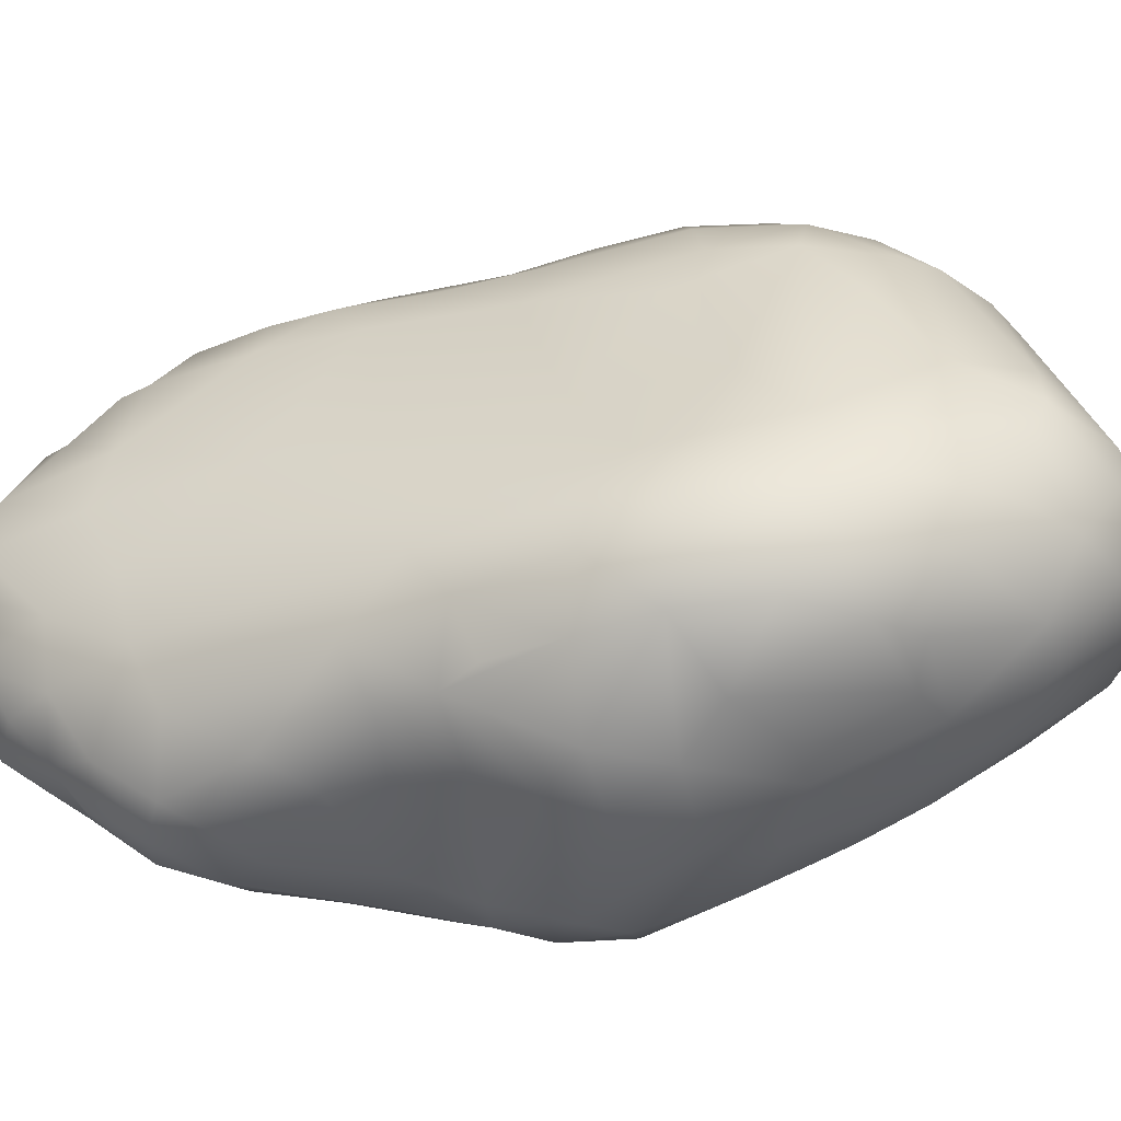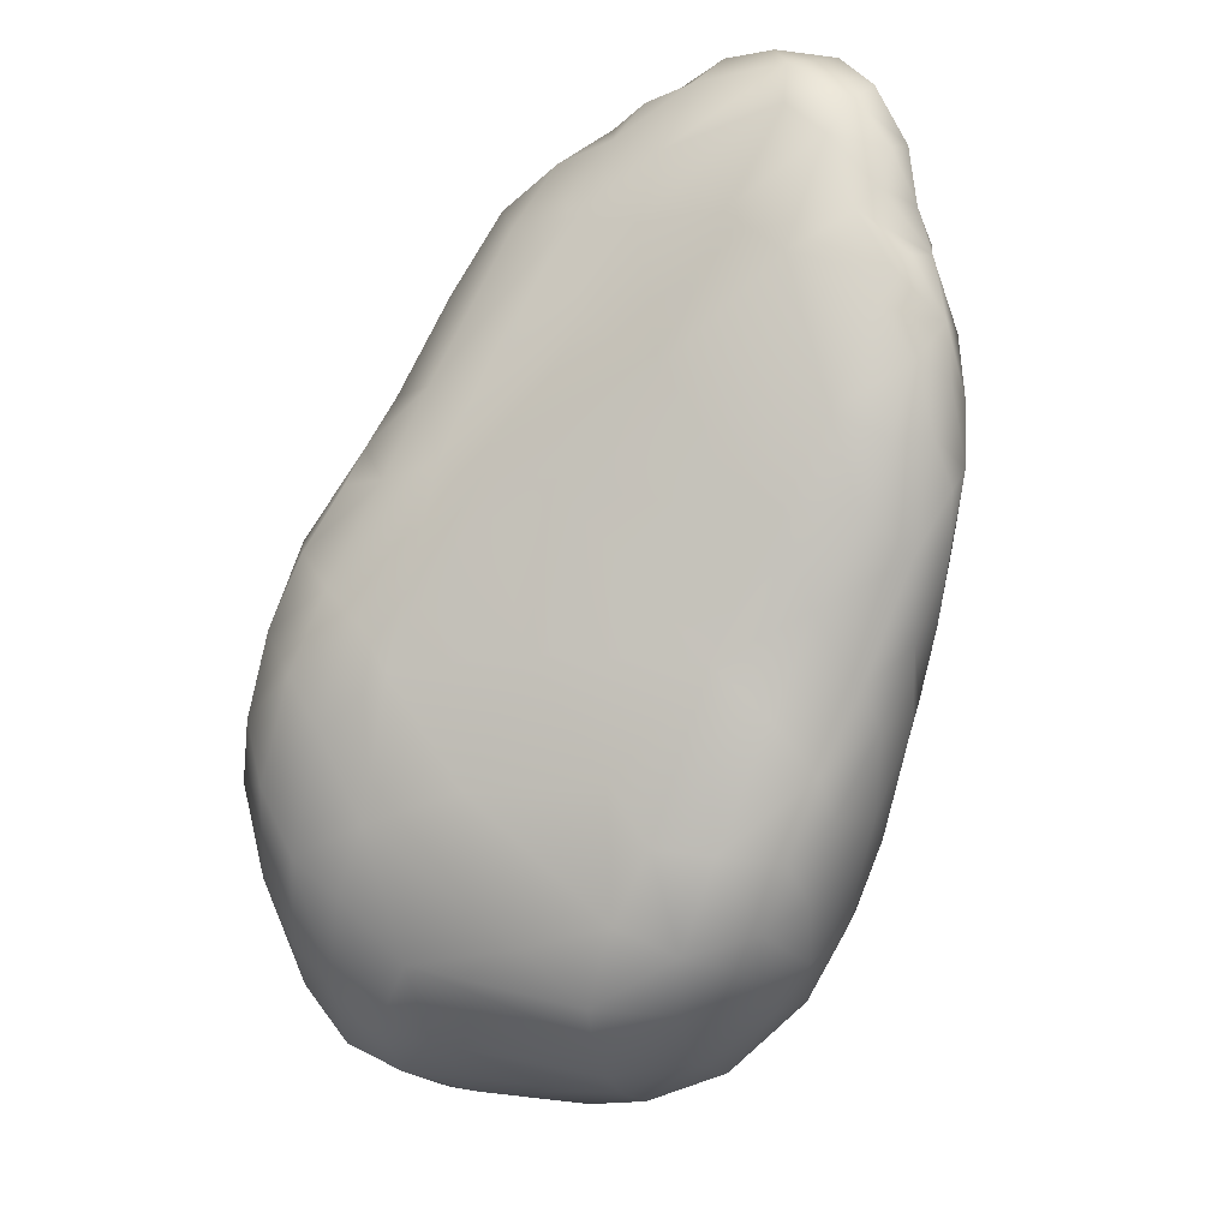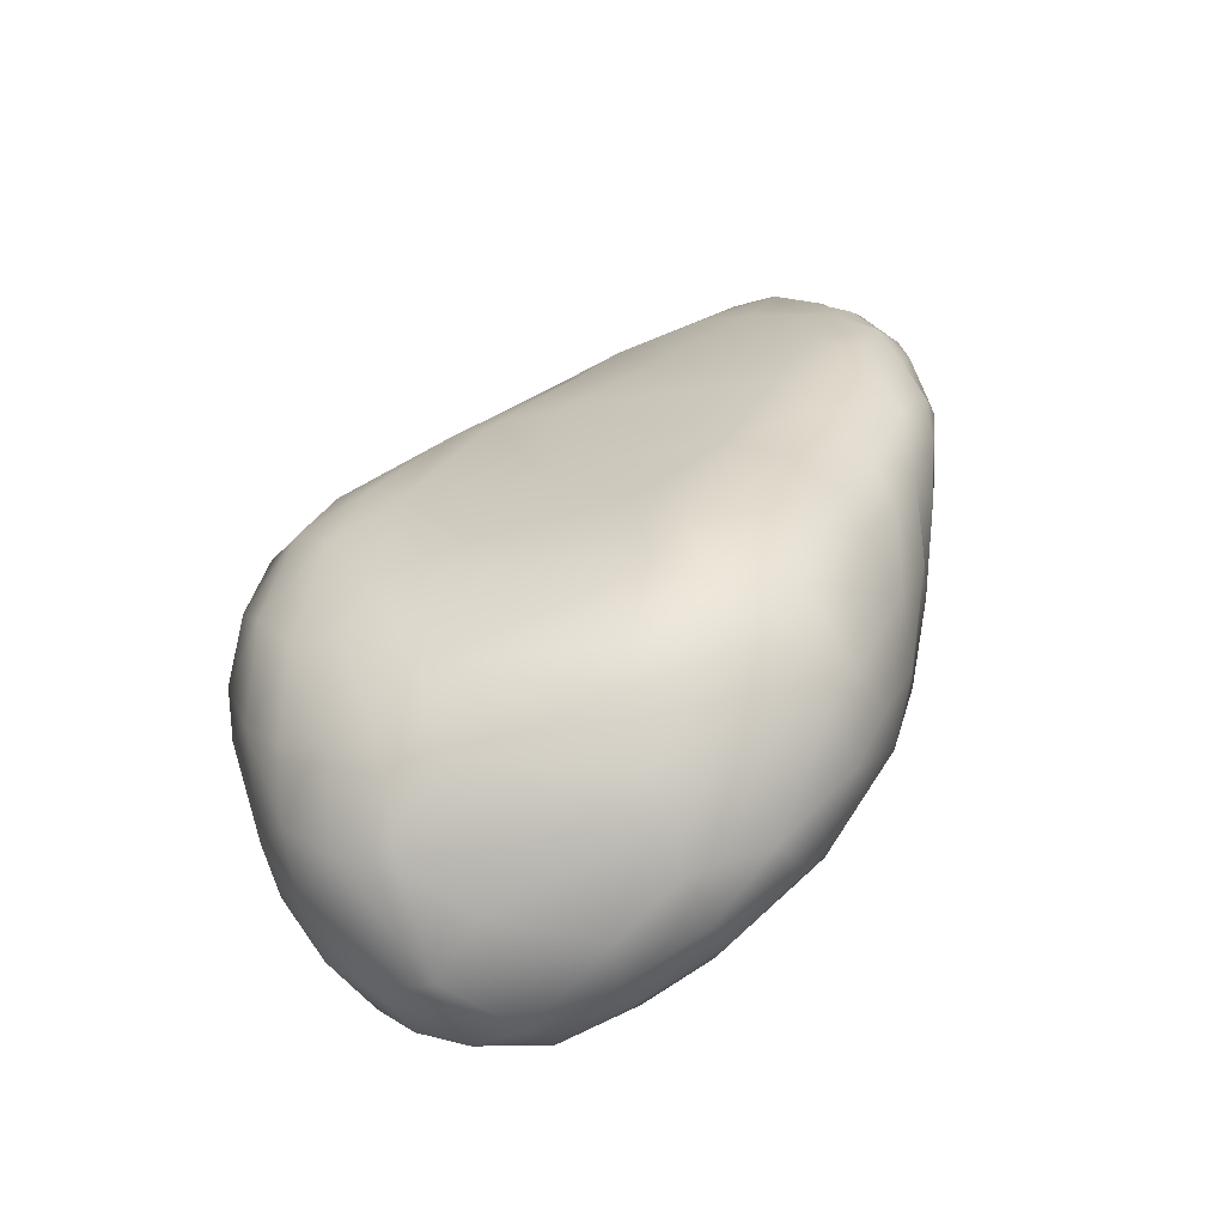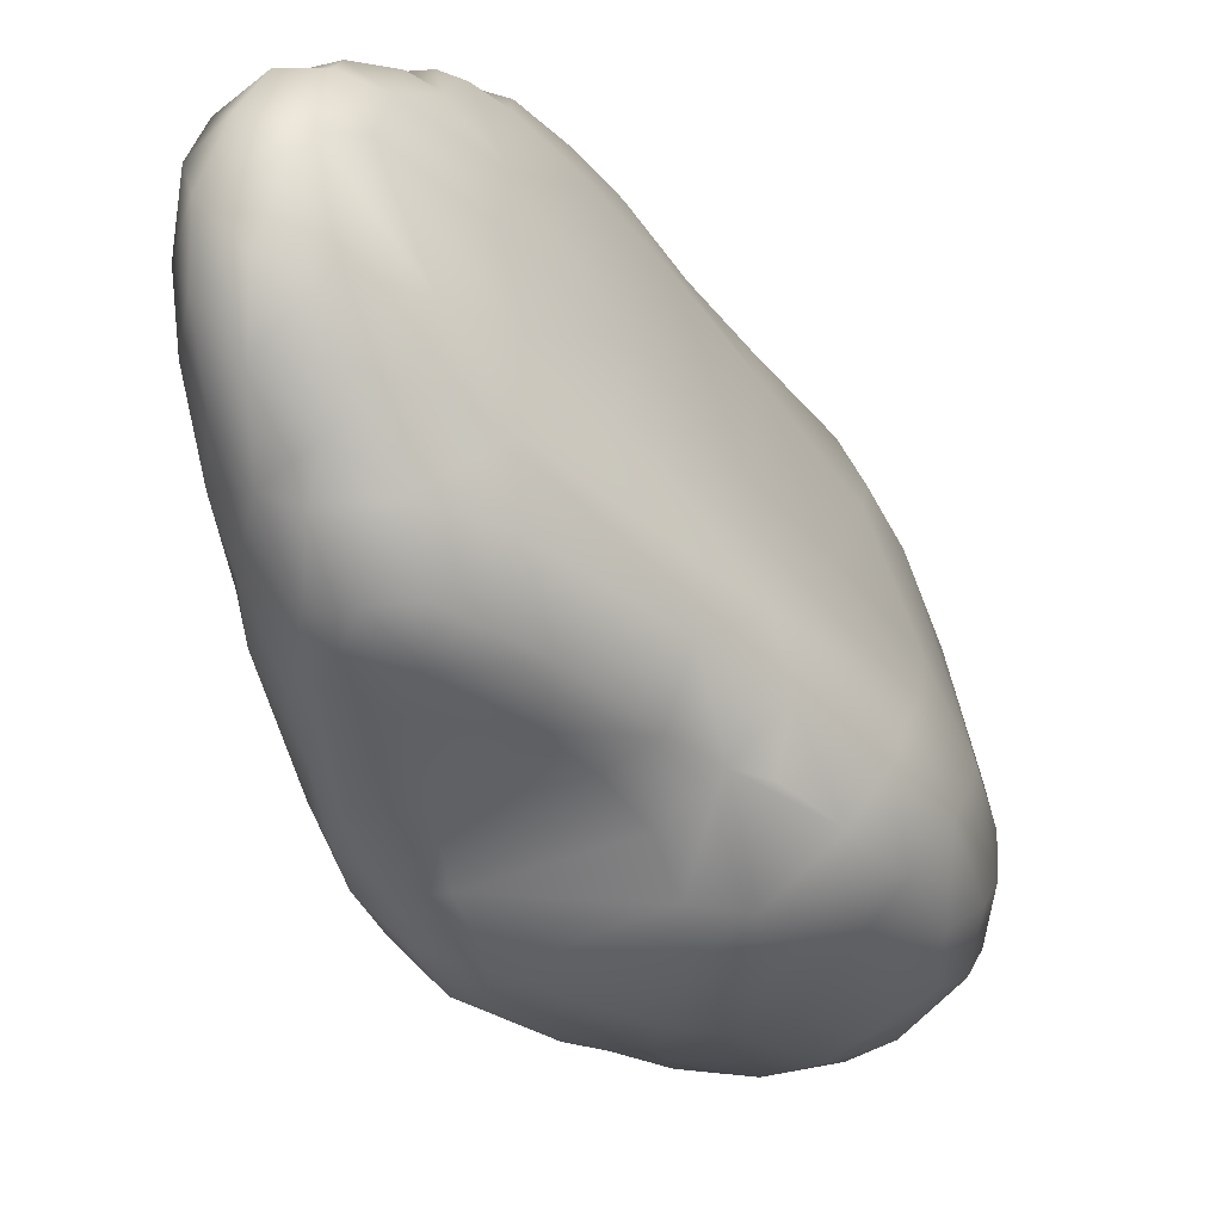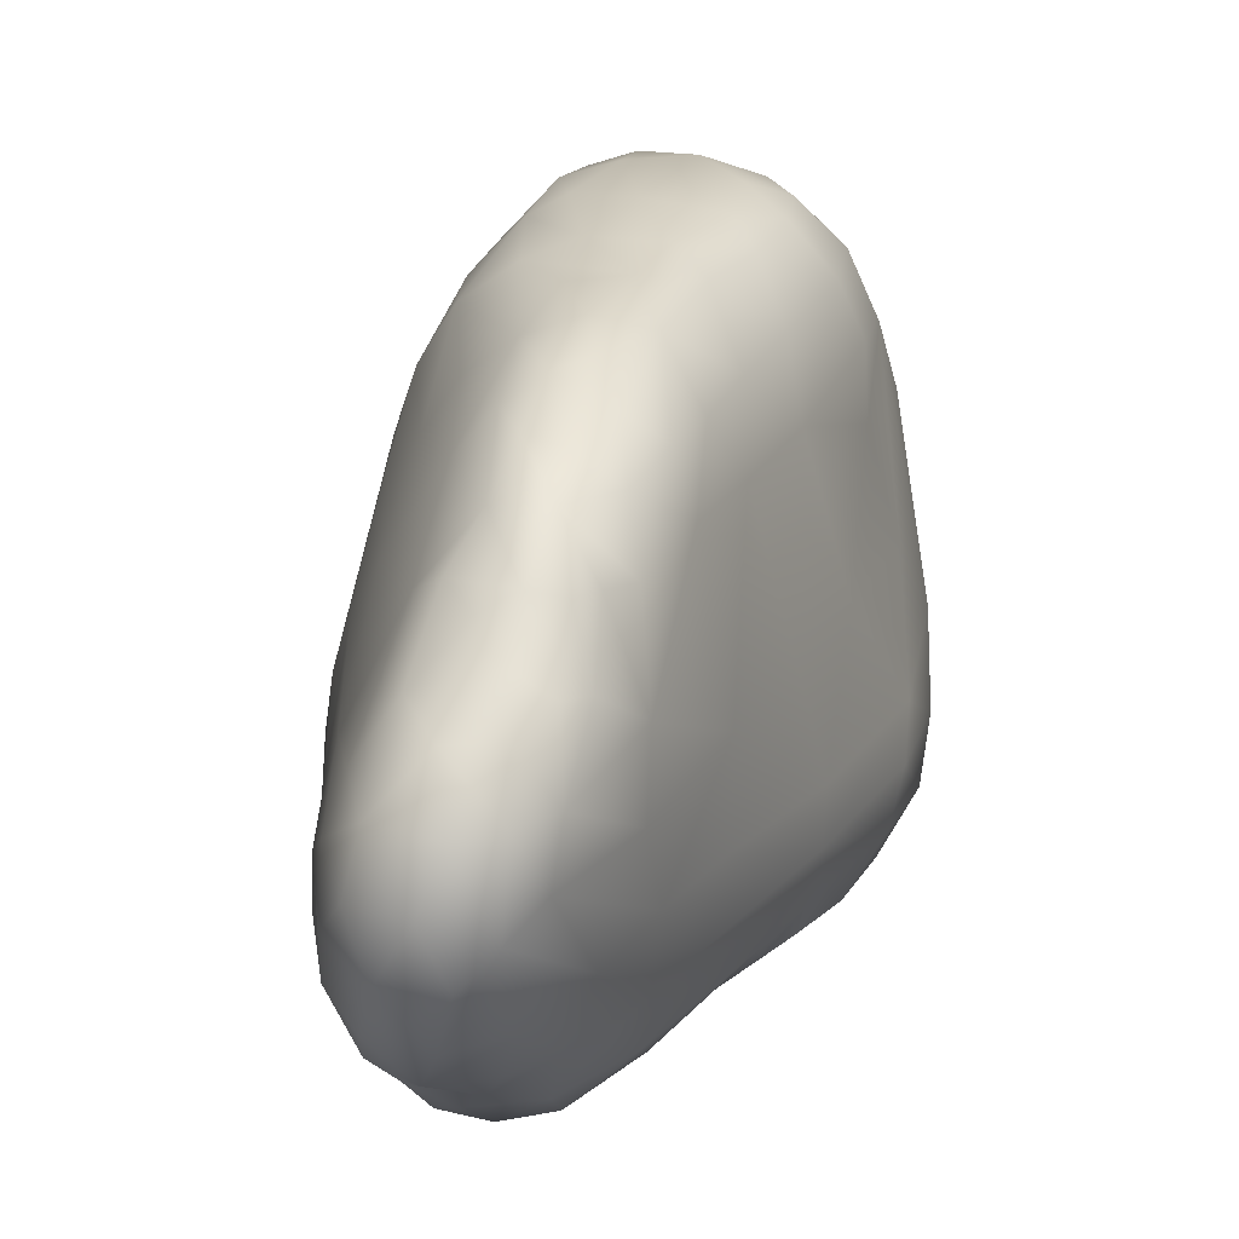
<metadata>
{"format":"obj","ext":"obj","renderer":"f3d","projection":"perspective","resolution":1024,"background":"white","views":[{"elev":-42.7,"azim":-115.1,"up":"+Z"},{"elev":38.0,"azim":-55.8,"up":"+Y"},{"elev":-23.8,"azim":-61.6,"up":"+Y"},{"elev":-39.1,"azim":171.4,"up":"+Z"},{"elev":23.3,"azim":157.6,"up":"+Z"}]}
</metadata>
<code>
v  0.5705 -2.867 1.474
v  0.563 -2.994 1.509
v  0.4368 -2.975 1.535
v  0.7028 -3.003 1.52
v  0.8294 -2.87 1.489
v  0.4383 -2.758 1.498
v  0.8349 -2.776 1.483
v  0.5637 -2.701 1.478
v  0.8776 -2.91 1.523
v  0.9433 -2.796 1.522
v  0.9717 -2.698 1.54
v  0.5924 -2.6 1.503
v  0.9017 -2.656 1.527
v  0.4801 -2.623 1.515
v  0.5597 -2.423 1.611
v  0.6455 -2.508 1.553
v  0.9458 -2.526 1.567
v  0.7352 -2.419 1.578
v  0.6553 -2.365 1.612
v  1.056 -2.561 1.59
v  0.8204 -2.345 1.58
v  1.01 -2.327 1.574
v  0.8184 -2.234 1.616
v  0.6213 -2.285 1.715
v  0.9839 -2.234 1.581
v  1.113 -2.294 1.595
v  1.077 -2.154 1.609
v  0.9855 -2.138 1.614
v  0.8853 -2.098 1.709
v  1.039 -2.04 1.7
v  1.149 -2.195 1.624
v  1.156 -2.071 1.696
v  1.144 -1.999 1.753
v  0.8951 -2.042 1.827
v  1.049 -1.959 1.817
v  0.5023 -2.342 1.82
v  0.7457 -2.132 1.959
v  0.8958 -2.005 1.97
v  1.016 -1.927 1.942
v  1.146 -1.926 1.821
v  1.15 -1.862 1.918
v  1.193 -1.793 2.085
v  1.118 -1.826 2.123
v  0.7291 -2.156 2.128
v  0.9387 -1.955 2.119
v  1.093 -1.843 2.224
v  1.176 -1.814 2.229
v  0.9211 -1.983 2.252
v  1.021 -1.924 2.329
v  1.076 -1.902 2.341
v  1.159 -1.874 2.315
v  1.254 -1.821 2.225
v  1.232 -1.904 2.309
v  1.139 -1.956 2.384
v  1.083 -2.003 2.448
v  1.14 -2.022 2.417
v  1.235 -2.017 2.331
v  1.326 -1.915 2.221
v  1.296 -1.815 2.128
v  1.297 -2.059 2.223
v  1.33 -2.066 2.129
v  1.357 -1.909 2.121
v  1.338 -1.866 2.02
v  1.252 -1.81 2.022
v  1.256 -1.858 1.917
v  1.358 -2.005 2.033
v  1.331 -1.934 1.917
v  1.29 -2.242 2.022
v  1.337 -2.069 1.923
v  1.292 -2.047 1.817
v  1.249 -1.948 1.82
v  1.225 -2.098 1.736
v  1.286 -2.204 1.821
v  1.287 -2.268 1.924
v  1.235 -2.401 1.819
v  1.237 -2.244 1.717
v  1.212 -2.403 1.723
v  1.162 -2.357 1.632
v  1.118 -2.51 1.626
v  1.106 -2.725 1.711
v  1.07 -2.684 1.61
v  0.9859 -2.946 1.712
v  1.035 -2.794 1.611
v  1.097 -2.802 1.821
v  0.9708 -2.907 1.616
v  0.8561 -3.019 1.605
v  0.6944 -3.127 1.614
v  0.8118 -3.128 1.714
v  0.6086 -3.161 1.609
v  0.5676 -3.297 1.72
v  0.4976 -3.228 1.627
v  0.5215 -3.11 1.568
v  0.4136 -3.358 1.727
v  0.5179 -3.391 1.822
v  0.7277 -3.239 1.817
v  0.3624 -3.226 1.623
v  0.3317 -3.344 1.707
v  0.2794 -3.127 1.598
v  0.2102 -3.296 1.706
v  0.3306 -3.471 1.823
v  0.191 -3.425 1.813
v  0.292 -3.531 1.922
v  0.1799 -3.49 1.918
v  0.389 -3.521 1.924
v  0.1031 -3.35 1.817
v  0.1404 -3.224 1.71
v  0.04642 -3.241 1.817
v  0.02766 -3.314 1.925
v  0.3004 -3.564 2.024
v  0.1758 -3.497 2.036
v  0.4569 -3.526 2.03
v  0.3971 -3.552 2.121
v  0.307 -3.55 2.12
v  0.04406 -3.335 2.037
v  0.1378 -3.415 2.134
v  0.2552 -3.452 2.303
v  0.3847 -3.511 2.265
v  0.3203 -3.496 2.281
v  0.1885 -3.289 2.418
v  0.3433 -3.415 2.431
v  0.253 -3.363 2.429
v  0.02382 -3.19 2.122
v  0.1503 -3.214 2.416
v  0.2382 -3.183 2.539
v  0.3458 -3.301 2.544
v  0.1965 -3.031 2.533
v  0.3534 -3.102 2.629
v  0.3055 -2.99 2.624
v  0.1157 -3.096 2.408
v  0.1132 -3.022 2.401
v  0.2083 -2.906 2.524
v  0.3101 -2.885 2.622
v  0.4093 -3.011 2.664
v  0.4518 -3.154 2.638
v  0.5298 -3.028 2.664
v  0.5929 -2.805 2.673
v  0.4017 -2.865 2.659
v  0.3014 -2.745 2.531
v  0.3745 -2.769 2.625
v  0.4809 -2.734 2.654
v  0.477 -2.653 2.619
v  0.2559 -2.741 2.431
v  0.4709 -2.503 2.404
v  0.4686 -2.566 2.526
v  0.5992 -2.546 2.624
v  0.6178 -2.628 2.657
v  0.7277 -2.687 2.662
v  0.7219 -2.515 2.656
v  0.5999 -2.422 2.525
v  0.7471 -2.366 2.624
v  0.6469 -2.303 2.421
v  0.7197 -2.275 2.53
v  0.537 -2.318 2.043
v  0.7833 -2.161 2.434
v  0.8058 -2.188 2.532
v  0.919 -2.025 2.424
v  0.9078 -2.093 2.52
v  0.4982 -2.339 1.924
v  0.2994 -2.528 1.722
v  0.2651 -2.546 1.818
v  0.4712 -2.401 1.72
v  0.2363 -2.595 1.9
v  0.3644 -2.547 2.105
v  0.1416 -2.701 1.82
v  0.09243 -2.817 1.945
v  0.1875 -2.736 2.092
v  0.2819 -2.673 2.326
v  0.17 -2.865 2.413
v  0.09866 -2.937 2.272
v  0.02366 -3.025 2.078
v  0.03205 -2.947 1.928
v  -0.003271 -3.173 2.031
v  0.04468 -2.925 1.818
v  -0.001512 -3.136 1.923
v  0.02255 -3.114 1.82
v  0.07048 -3.045 1.718
v  0.1593 -3.023 1.627
v  0.1526 -2.925 1.615
v  0.0922 -2.843 1.714
v  0.2393 -3.044 1.591
v  0.3277 -2.781 1.551
v  0.1697 -2.785 1.624
v  0.1839 -2.65 1.72
v  0.2575 -2.646 1.613
v  0.3768 -2.916 1.544
v  0.3677 -2.542 1.61
v  0.4833 -2.456 1.621
v  1.011 -2.072 2.521
v  0.8717 -2.199 2.583
v  0.9579 -2.143 2.564
v  0.9821 -1.993 2.435
v  1.029 -1.98 2.437
v  1.08 -2.136 2.51
v  1.143 -2.124 2.428
v  1.157 -2.206 2.38
v  1.226 -2.319 2.144
v  1.106 -2.486 2.309
v  1.062 -2.325 2.503
v  1.093 -2.67 2.158
v  0.9893 -2.808 2.307
v  0.9986 -2.623 2.428
v  0.9598 -2.56 2.528
v  0.9189 -2.445 2.614
v  1.002 -2.302 2.575
v  0.9045 -2.909 2.425
v  0.8673 -2.833 2.539
v  0.7946 -2.988 2.526
v  0.7291 -2.916 2.628
v  0.8112 -2.715 2.629
v  0.7892 -3.106 2.388
v  0.9189 -2.978 2.298
v  0.7022 -3.106 2.534
v  0.5589 -3.255 2.529
v  0.6159 -3.069 2.635
v  0.4937 -3.416 2.361
v  0.4723 -3.303 2.536
v  0.5306 -3.164 2.62
v  0.6603 -2.914 2.656
v  0.3918 -3.328 2.53
v  0.4338 -3.409 2.428
v  0.4902 -3.478 2.227
v  0.4949 -3.497 2.122
v  0.6597 -3.339 2.062
v  0.8212 -3.168 2.171
v  0.5207 -3.438 1.916
v  0.8103 -3.193 1.891
v  0.8661 -3.149 2.019
v  0.9291 -3.071 1.884
v  0.9583 -3.02 2.036
v  1.093 -2.814 1.907
v  1.083 -2.8 2.008
v  1.194 -2.508 1.959
v  0.8164 -2.542 2.648
v  0.8401 -2.402 2.648
v  0.9335 -2.29 2.618
v  0.8663 -2.292 2.629
v  1.007 -2.208 2.57
g left_globus_pallidus_left_globus_pallidus
f 1 2 3
f 2 1 4
f 5 4 1
f 3 6 1
f 7 5 1
f 7 1 8
f 8 1 6
f 9 4 5
f 10 9 5
f 7 10 5
f 11 10 7
f 8 12 7
f 13 7 12
f 7 13 11
f 6 14 8
f 12 8 14
f 15 12 14
f 12 16 13
f 12 15 16
f 17 11 13
f 17 13 16
f 16 18 17
f 19 16 15
f 18 16 19
f 11 17 20
f 21 17 18
f 22 20 17
f 22 17 21
f 21 18 19
f 21 19 23
f 15 24 19
f 24 23 19
f 21 25 22
f 21 23 25
f 26 20 22
f 22 25 26
f 27 26 25
f 25 23 28
f 25 28 27
f 23 24 29
f 28 23 29
f 30 28 29
f 28 30 27
f 31 26 27
f 32 31 27
f 27 30 32
f 33 32 30
f 29 34 30
f 35 30 34
f 30 35 33
f 29 24 34
f 36 34 24
f 36 37 34
f 37 38 34
f 39 34 38
f 34 39 35
f 40 33 35
f 39 41 35
f 40 35 41
f 42 41 39
f 38 43 39
f 39 43 42
f 37 44 38
f 45 38 44
f 43 38 45
f 43 45 46
f 42 43 47
f 46 47 43
f 44 48 45
f 48 46 45
f 46 48 49
f 49 50 46
f 51 46 50
f 51 47 46
f 52 42 47
f 51 53 47
f 52 47 53
f 54 51 50
f 51 54 53
f 50 49 55
f 55 54 50
f 56 54 55
f 56 57 54
f 53 54 57
f 57 58 53
f 52 53 58
f 58 59 52
f 42 52 59
f 58 60 61
f 62 58 61
f 59 58 62
f 60 58 57
f 59 62 63
f 59 64 42
f 63 64 59
f 41 42 65
f 64 65 42
f 63 65 64
f 63 66 67
f 65 63 67
f 66 63 62
f 62 61 66
f 66 68 69
f 69 67 66
f 61 68 66
f 67 70 71
f 70 67 69
f 71 65 67
f 65 71 41
f 40 41 71
f 71 72 33
f 72 71 70
f 33 40 71
f 70 73 72
f 73 70 69
f 69 74 73
f 74 69 68
f 73 75 76
f 76 72 73
f 75 73 74
f 72 76 31
f 31 32 72
f 32 33 72
f 76 77 78
f 78 31 76
f 77 76 75
f 31 78 26
f 78 79 26
f 77 79 78
f 77 80 79
f 80 77 75
f 79 81 20
f 20 26 79
f 79 80 81
f 80 82 83
f 83 81 80
f 80 84 82
f 75 84 80
f 81 83 11
f 20 81 11
f 83 85 10
f 10 11 83
f 85 83 82
f 85 86 9
f 9 10 85
f 85 82 86
f 87 4 86
f 9 86 4
f 88 87 86
f 88 86 82
f 89 4 87
f 90 89 87
f 90 87 88
f 89 2 4
f 89 91 92
f 92 2 89
f 91 89 90
f 91 90 93
f 94 93 90
f 94 90 95
f 95 90 88
f 96 92 91
f 97 91 93
f 97 96 91
f 92 96 98
f 3 92 98
f 2 92 3
f 96 97 99
f 99 98 96
f 97 100 101
f 93 100 97
f 101 99 97
f 93 94 100
f 102 103 100
f 104 102 100
f 101 100 103
f 100 94 104
f 99 101 105
f 103 105 101
f 98 99 106
f 105 106 99
f 106 105 107
f 108 105 103
f 105 108 107
f 109 110 103
f 103 102 109
f 103 110 108
f 102 104 109
f 104 111 109
f 112 113 109
f 109 111 112
f 110 109 113
f 114 108 110
f 114 110 115
f 113 116 110
f 115 110 116
f 117 113 112
f 116 113 118
f 113 117 118
f 115 116 119
f 116 120 121
f 118 120 116
f 121 119 116
f 114 115 119
f 114 119 122
f 122 119 123
f 121 124 119
f 124 123 119
f 125 121 120
f 125 124 121
f 123 124 126
f 127 124 125
f 128 126 124
f 124 127 128
f 122 123 129
f 126 129 123
f 129 126 130
f 126 131 130
f 126 128 131
f 132 131 128
f 133 128 127
f 128 133 132
f 125 134 127
f 133 127 134
f 135 133 134
f 136 133 135
f 137 132 133
f 133 136 137
f 132 138 131
f 138 132 139
f 137 139 132
f 137 140 139
f 137 136 140
f 138 139 141
f 140 141 139
f 138 142 131
f 143 142 138
f 138 144 143
f 141 144 138
f 141 145 144
f 146 141 140
f 146 145 141
f 146 140 136
f 136 147 146
f 148 146 147
f 148 145 146
f 145 149 144
f 149 145 150
f 148 150 145
f 144 149 143
f 151 143 149
f 152 151 149
f 149 150 152
f 44 153 151
f 151 154 44
f 153 143 151
f 154 151 152
f 152 155 154
f 155 152 150
f 48 44 154
f 156 48 154
f 155 157 154
f 156 154 157
f 37 153 44
f 37 36 158
f 158 153 37
f 36 159 160
f 159 36 161
f 36 24 161
f 160 162 36
f 158 36 162
f 158 162 163
f 153 158 163
f 162 164 165
f 164 162 160
f 165 166 162
f 166 163 162
f 166 167 163
f 143 163 167
f 163 143 153
f 165 168 166
f 166 168 167
f 167 168 142
f 142 143 167
f 168 165 169
f 168 169 130
f 130 131 168
f 142 168 131
f 170 169 165
f 169 170 130
f 130 170 129
f 170 171 172
f 165 171 170
f 170 172 122
f 122 129 170
f 171 173 174
f 165 173 171
f 174 172 171
f 172 108 114
f 108 172 174
f 122 172 114
f 174 107 108
f 175 107 174
f 175 174 173
f 176 107 175
f 106 107 176
f 173 176 175
f 176 177 106
f 178 177 176
f 176 179 178
f 176 173 179
f 106 177 98
f 177 180 98
f 177 178 180
f 181 180 178
f 178 182 181
f 178 179 182
f 182 179 183
f 164 179 173
f 164 183 179
f 182 184 181
f 182 183 184
f 180 181 185
f 181 6 185
f 184 6 181
f 185 98 180
f 98 185 3
f 6 3 185
f 184 14 6
f 186 14 184
f 159 184 183
f 186 184 159
f 15 14 186
f 186 187 15
f 159 161 186
f 187 186 161
f 183 160 159
f 160 183 164
f 173 165 164
f 187 161 15
f 15 161 24
f 157 188 156
f 189 157 155
f 189 190 157
f 157 190 188
f 156 191 48
f 191 156 188
f 49 48 191
f 191 192 49
f 192 191 188
f 49 192 55
f 188 55 192
f 55 188 193
f 193 194 55
f 56 55 194
f 195 57 194
f 194 57 56
f 194 193 195
f 196 195 197
f 195 196 60
f 57 195 60
f 198 197 195
f 193 198 195
f 199 196 197
f 199 197 200
f 201 200 197
f 198 201 197
f 201 198 202
f 203 202 198
f 204 203 198
f 198 193 204
f 200 201 205
f 206 205 201
f 202 206 201
f 206 202 203
f 206 207 205
f 206 208 207
f 206 209 208
f 203 209 206
f 205 210 211
f 205 211 200
f 207 210 205
f 210 207 212
f 208 212 207
f 212 213 210
f 213 212 214
f 212 208 214
f 215 213 216
f 213 215 210
f 216 213 217
f 213 214 217
f 134 217 214
f 134 214 135
f 218 135 214
f 218 214 208
f 217 134 216
f 134 125 216
f 219 125 120
f 219 216 125
f 120 220 219
f 216 219 220
f 216 220 215
f 220 120 117
f 117 215 220
f 120 118 117
f 221 117 112
f 215 117 221
f 222 112 111
f 222 221 112
f 111 223 222
f 222 223 221
f 224 221 223
f 215 221 210
f 224 210 221
f 223 111 225
f 226 223 225
f 227 223 226
f 227 224 223
f 225 111 104
f 225 104 94
f 95 225 94
f 225 95 226
f 95 88 226
f 226 88 228
f 226 228 227
f 229 227 228
f 229 224 227
f 82 228 88
f 84 228 82
f 228 84 230
f 228 230 229
f 231 229 230
f 211 224 229
f 231 211 229
f 84 75 230
f 232 230 75
f 230 232 231
f 231 232 199
f 231 199 200
f 211 231 200
f 211 210 224
f 199 232 196
f 74 232 75
f 232 74 68
f 68 196 232
f 196 68 61
f 61 60 196
f 218 208 147
f 147 208 209
f 135 218 136
f 147 136 218
f 147 209 148
f 233 148 209
f 233 209 203
f 234 148 233
f 148 234 150
f 233 203 234
f 204 235 203
f 203 235 234
f 236 150 234
f 236 234 235
f 155 150 189
f 236 189 150
f 236 235 189
f 237 235 204
f 190 189 235
f 235 237 190
f 237 204 193
f 188 190 237
f 188 237 193

</code>
